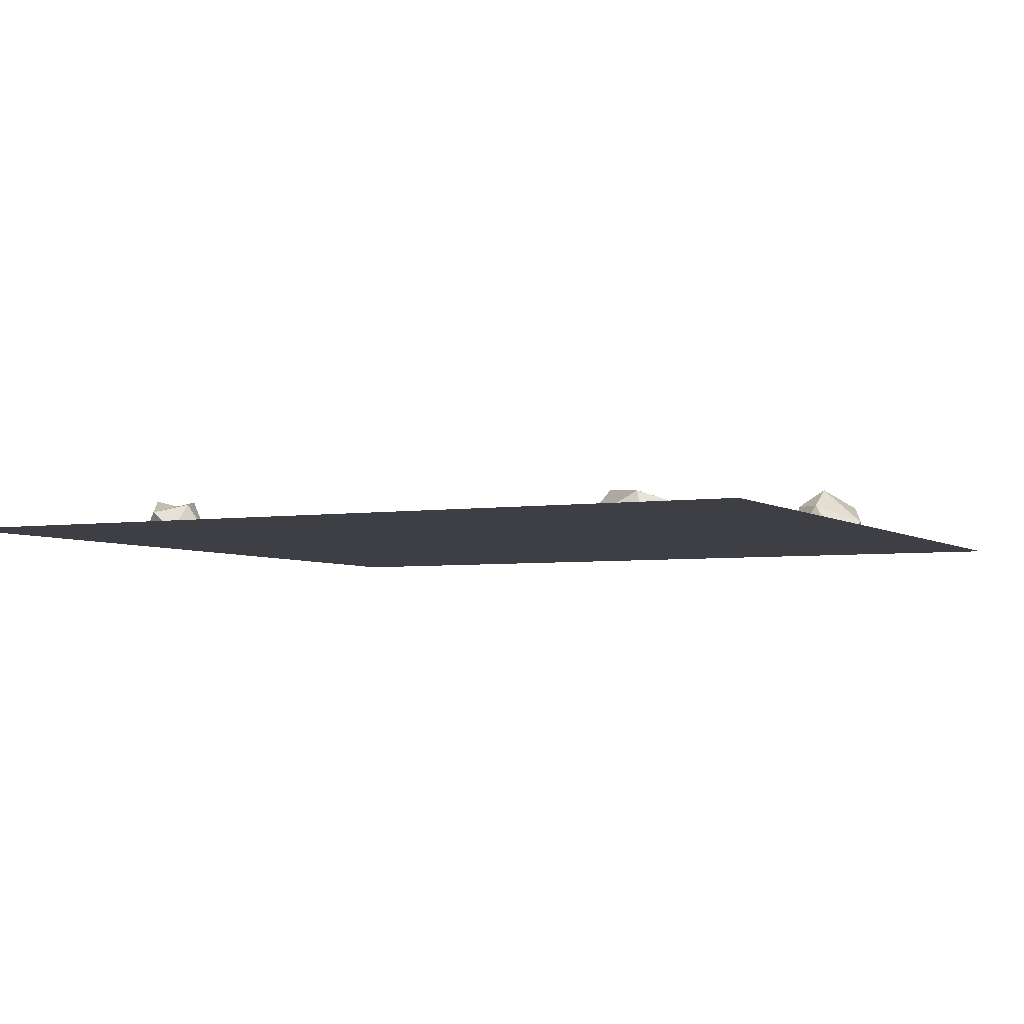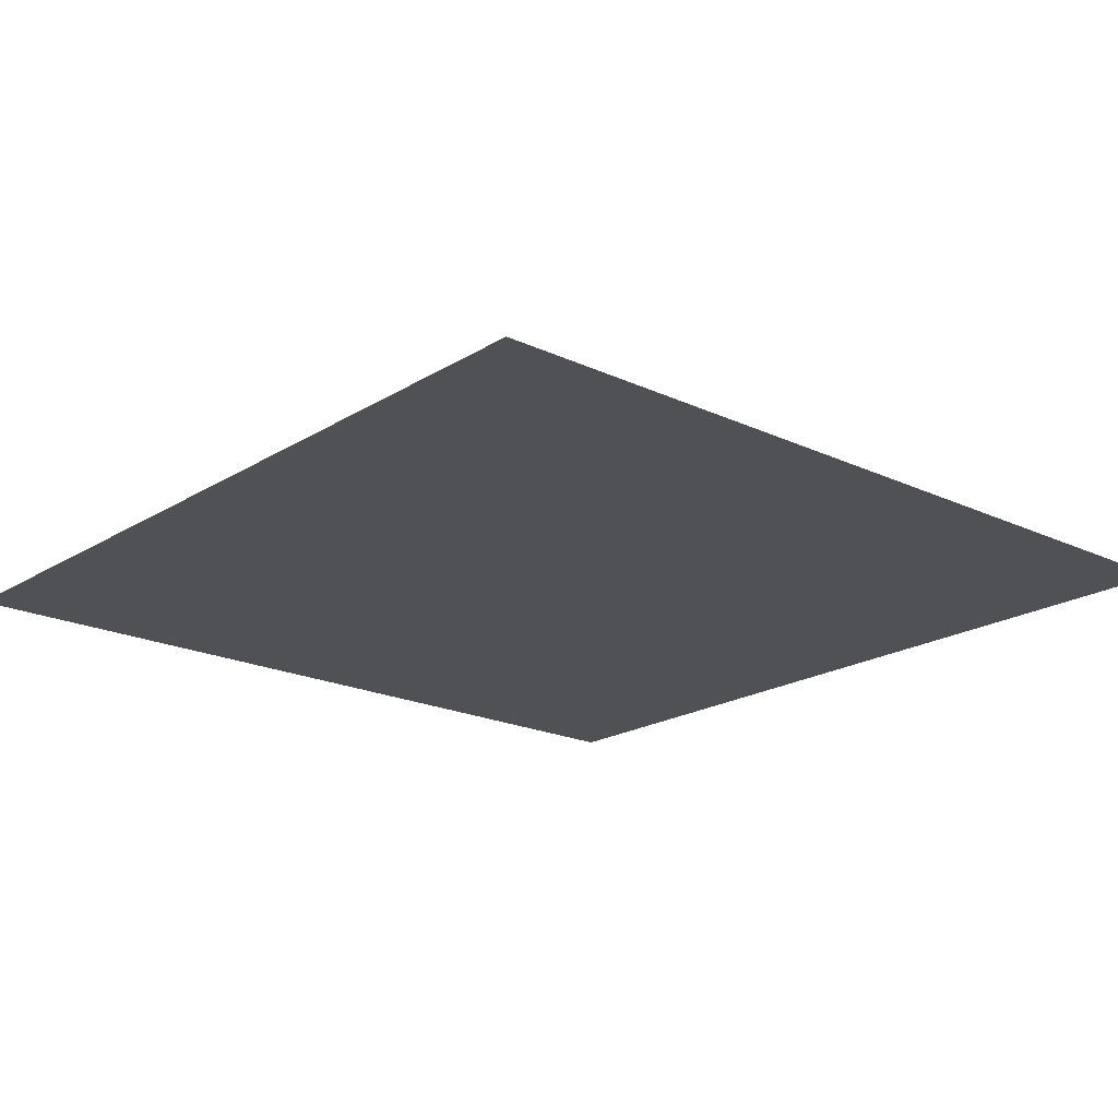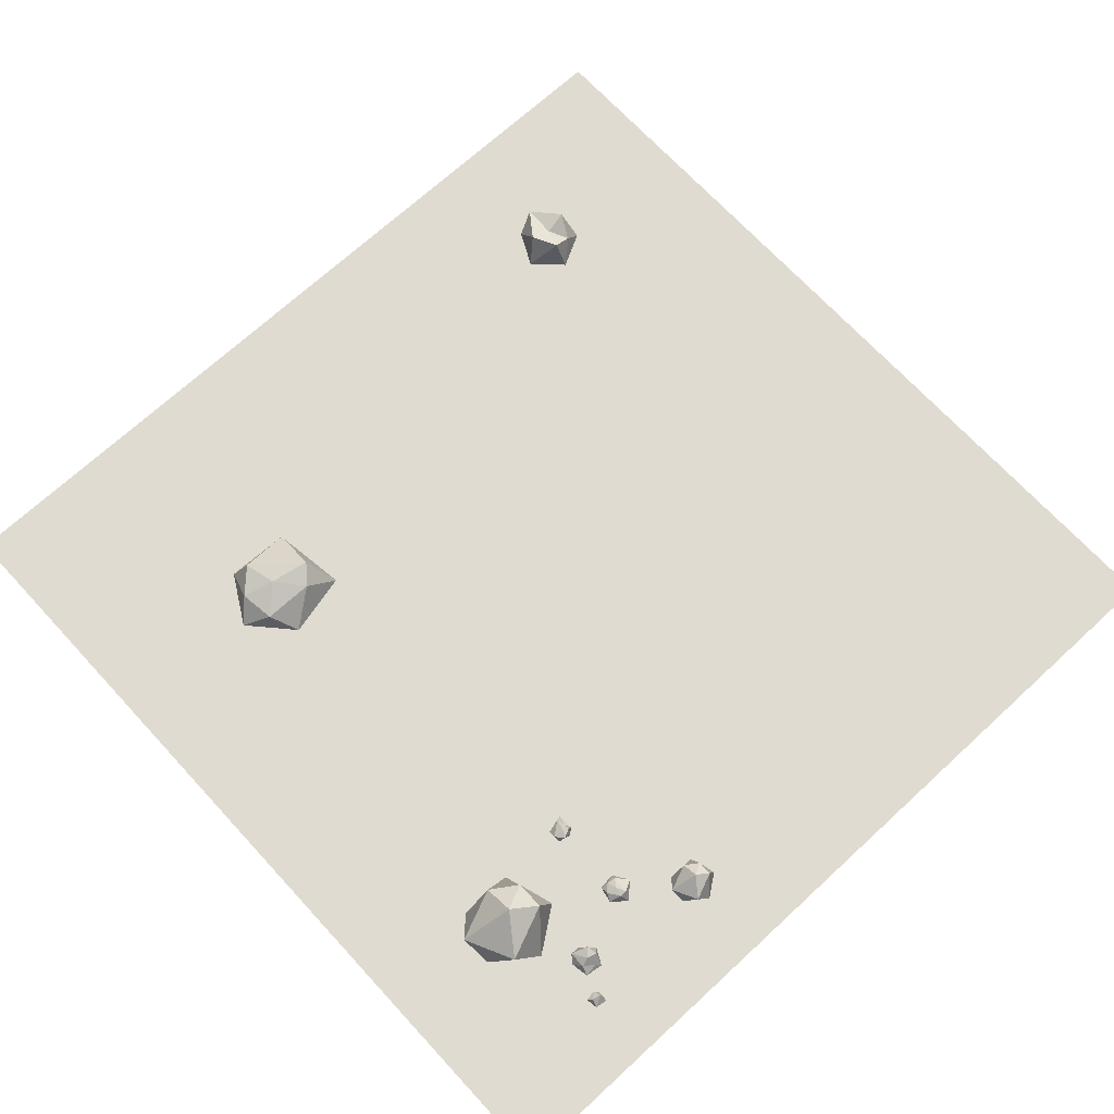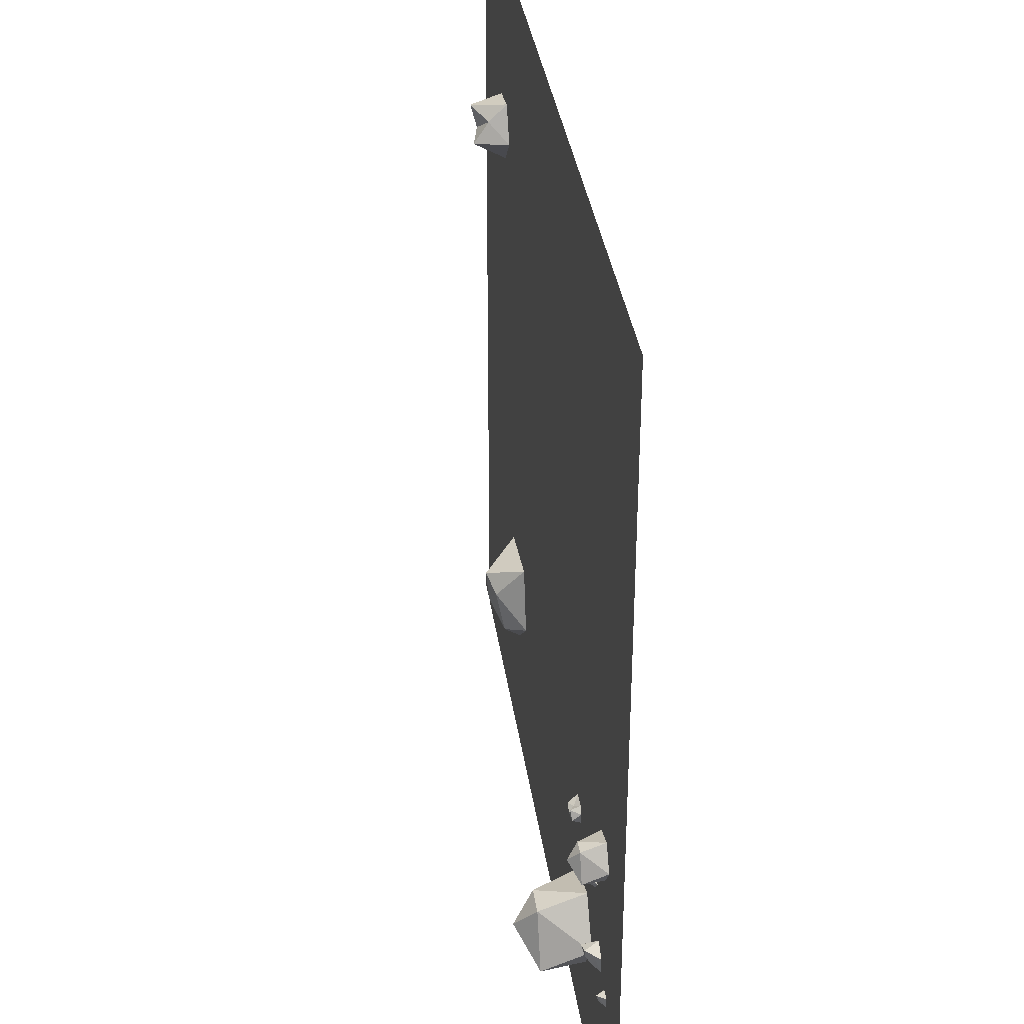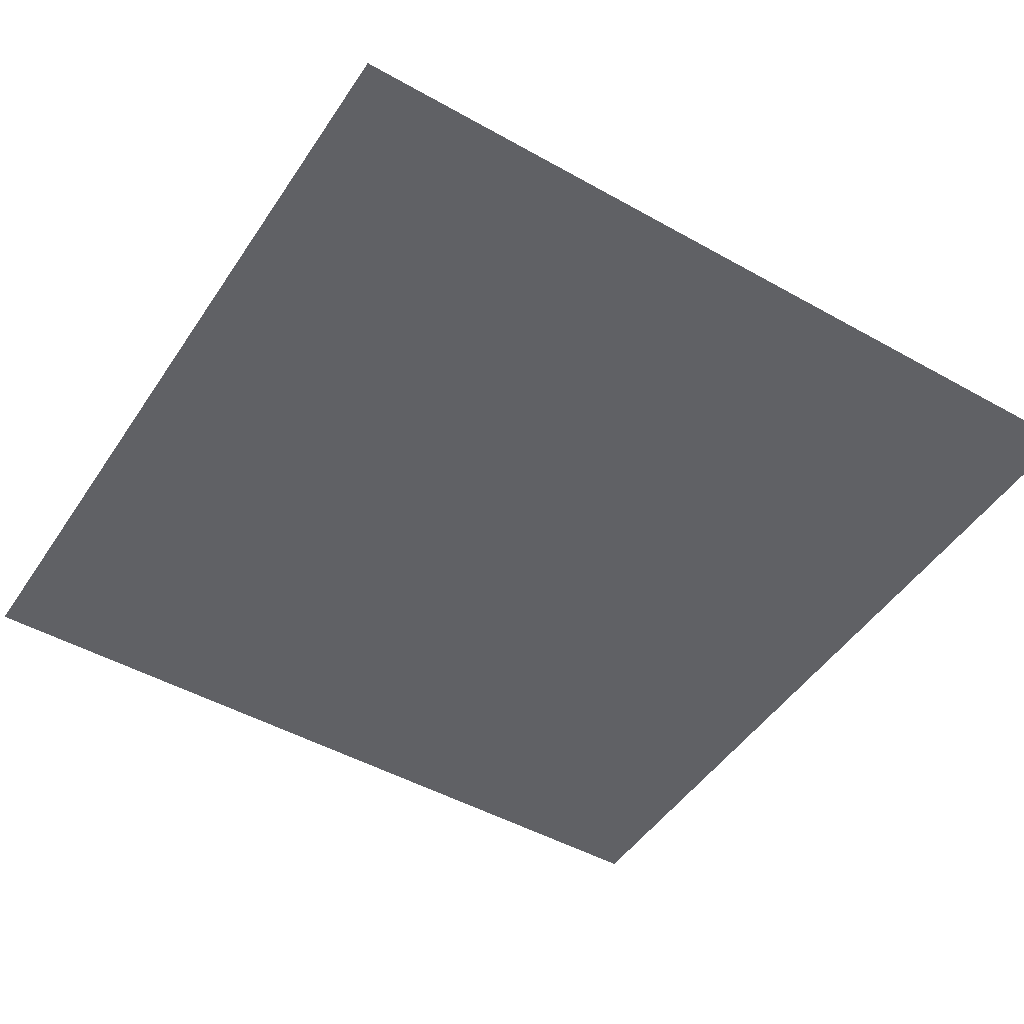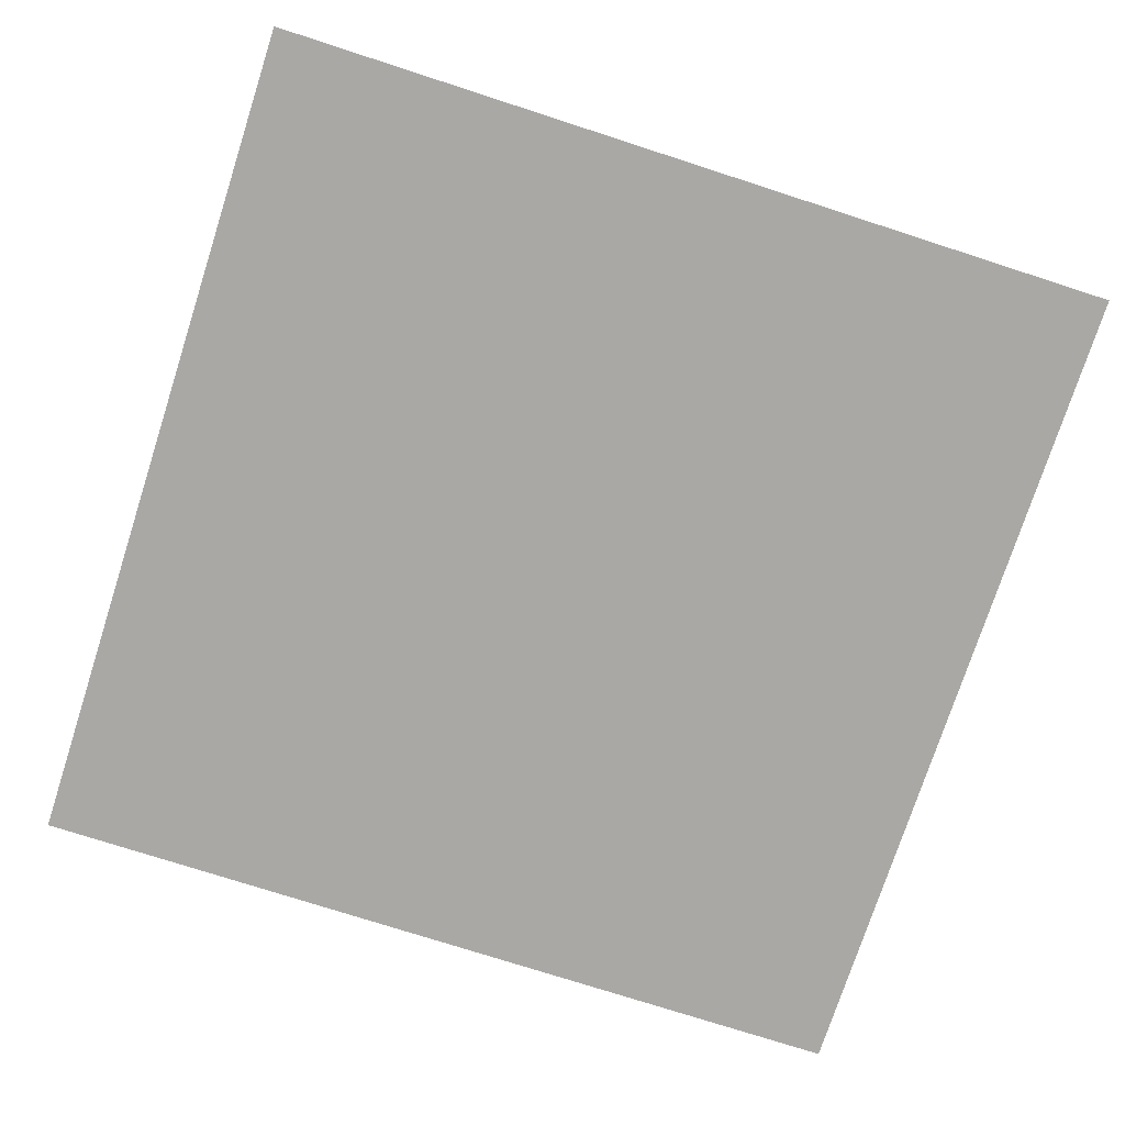
<metadata>
{"format":"obj","ext":"obj","renderer":"f3d","projection":"perspective","resolution":1024,"background":"white","views":[{"elev":-4.5,"azim":116.3,"up":"+Y"},{"elev":-19.8,"azim":138.9,"up":"+Y"},{"elev":69.9,"azim":-132.7,"up":"+Y"},{"elev":35.1,"azim":-97.9,"up":"+Z"},{"elev":-48.1,"azim":-122.2,"up":"+Y"},{"elev":-75.2,"azim":-107.9,"up":"+Y"}]}
</metadata>
<code>
o Empty_Land_002
v -70 -1.1e-05 70
v 70 -1.1e-05 70
v 70 1.1e-05 -70
v -70 1.1e-05 -70
v 47.18 4.452 41.52
v 47.78 5.38 45.2
v 53.05 3.048 42.24
v 48.23 4.572 38.56
v 43.78 5.38 40.35
v 44.36 2.955 43.66
v 44.76 0.000192 46.32
v 51 0.000193 45.3
v 51.96 0.000194 39.05
v 46.31 0.000194 36.21
v 41.86 0.000193 40.71
v -40.02 10.77 -47.26
v -34.84 7.462 -47.26
v -37.71 4.227 -55.12
v -46.05 7.462 -51.64
v -42.38 7.462 -42.87
v -37.71 7.462 -42.92
v -33.98 0.000307 -42.87
v -33.98 0.000308 -51.64
v -42.32 0.000309 -54.35
v -47.48 0.000308 -47.26
v -42.32 0.000307 -40.16
v 29.51 5.27 -38.4
v 25.73 3.045 -42.57
v 25.14 4.586 -34.6
v 28.05 5.908 -32.06
v 34.75 5.042 -39.69
v 31.31 3.703 -43.41
v 28.64 0.000308 -46.45
v 21.58 0.000307 -40.06
v 24.08 0.000305 -29.48
v 36.55 0.000305 -31.21
v 36.89 0.000307 -41.71
v -55.44 5.368 -20.64
v -52.86 3.719 -20.64
v -54.29 2.107 -24.56
v -58.45 3.719 -22.83
v -56.62 3.719 -18.45
v -54.29 3.719 -18.48
v -52.43 0.000103 -18.45
v -52.43 0.000104 -22.83
v -56.59 0.000104 -24.18
v -59.16 0.000103 -20.64
v -56.59 0.000103 -17.1
v -53.02 2.044 -42.26
v -51.79 2.471 -41.07
v -50.66 1.4 -43.6
v -53.44 1.111 -43.64
v -54.59 0.7296 -41.77
v -53.47 2.203 -40.7
v -52.6 0.000106 -39.83
v -50.57 0.000107 -41.91
v -51.93 0.000107 -44.48
v -54.79 0.000107 -43.99
v -55.21 0.000107 -41.11
v -58.7 1.288 -44.66
v -58.12 0.000107 -44.32
v -57.48 0.000107 -44.94
v -58.34 0.9357 -46.07
v -57.67 0.000108 -46.66
v -59.58 0.000108 -46.33
v -59.86 0.000107 -44.41
v -34.86 1.659 -30.83
v -32.94 1.583 -30.33
v -34.61 0.8966 -32.55
v -35.94 1.345 -31.33
v -35.23 1.583 -29.84
v -34.25 0.8694 -29.98
v -32.42 0.000105 -29.27
v -33.32 0.000105 -32.44
v -35.55 0.000105 -32.25
v -35.99 0.000105 -30.27
v -35.14 0.000105 -29.27
v -47.61 1.495 -30.93
v -47.3 0.8637 -32.49
v -49.21 1.301 -31.29
v -49.3 1.676 -30.2
v -46.43 1.43 -29.95
v -46.16 1.051 -31.36
v -45.92 0.000105 -32.48
v -48.57 0.000105 -33.02
v -50.56 0.000105 -30.67
v -48.07 0.000105 -28.11
v -45.61 0.000105 -29.8
f 2 4 1
f 5 6 7
f 5 7 8
f 5 8 9
f 5 9 10
f 5 10 6
f 6 11 12
f 7 12 13
f 8 13 14
f 9 14 15
f 10 15 11
f 12 7 6
f 13 8 7
f 14 9 8
f 15 10 9
f 11 6 10
f 16 17 18
f 16 18 19
f 16 19 20
f 16 20 21
f 16 21 17
f 17 22 23
f 18 23 24
f 19 24 25
f 20 25 26
f 21 26 22
f 23 18 17
f 24 19 18
f 25 20 19
f 26 21 20
f 22 17 21
f 27 28 29
f 27 29 30
f 27 30 31
f 27 31 32
f 27 32 28
f 28 33 34
f 29 34 35
f 30 35 36
f 31 36 37
f 32 37 33
f 34 29 28
f 35 30 29
f 36 31 30
f 37 32 31
f 33 28 32
f 38 39 40
f 38 40 41
f 38 41 42
f 38 42 43
f 38 43 39
f 39 44 45
f 40 45 46
f 41 46 47
f 42 47 48
f 43 48 44
f 45 40 39
f 46 41 40
f 47 42 41
f 48 43 42
f 44 39 43
f 49 50 51
f 49 51 52
f 49 52 53
f 49 53 54
f 49 54 50
f 50 55 56
f 51 56 57
f 52 57 58
f 53 58 59
f 54 59 55
f 56 51 50
f 57 52 51
f 58 53 52
f 59 54 53
f 55 50 54
f 60 61 62
f 63 62 64
f 63 64 65
f 60 65 66
f 60 66 61
f 62 63 60
f 65 60 63
f 67 68 69
f 67 69 70
f 67 70 71
f 67 71 72
f 67 72 68
f 68 73 74
f 69 74 75
f 70 75 76
f 71 76 77
f 72 77 73
f 74 69 68
f 75 70 69
f 76 71 70
f 77 72 71
f 73 68 72
f 78 79 80
f 78 80 81
f 78 81 82
f 78 82 83
f 78 83 79
f 79 84 85
f 80 85 86
f 81 86 87
f 82 87 88
f 83 88 84
f 85 80 79
f 86 81 80
f 87 82 81
f 88 83 82
f 84 79 83
f 2 3 4

</code>
